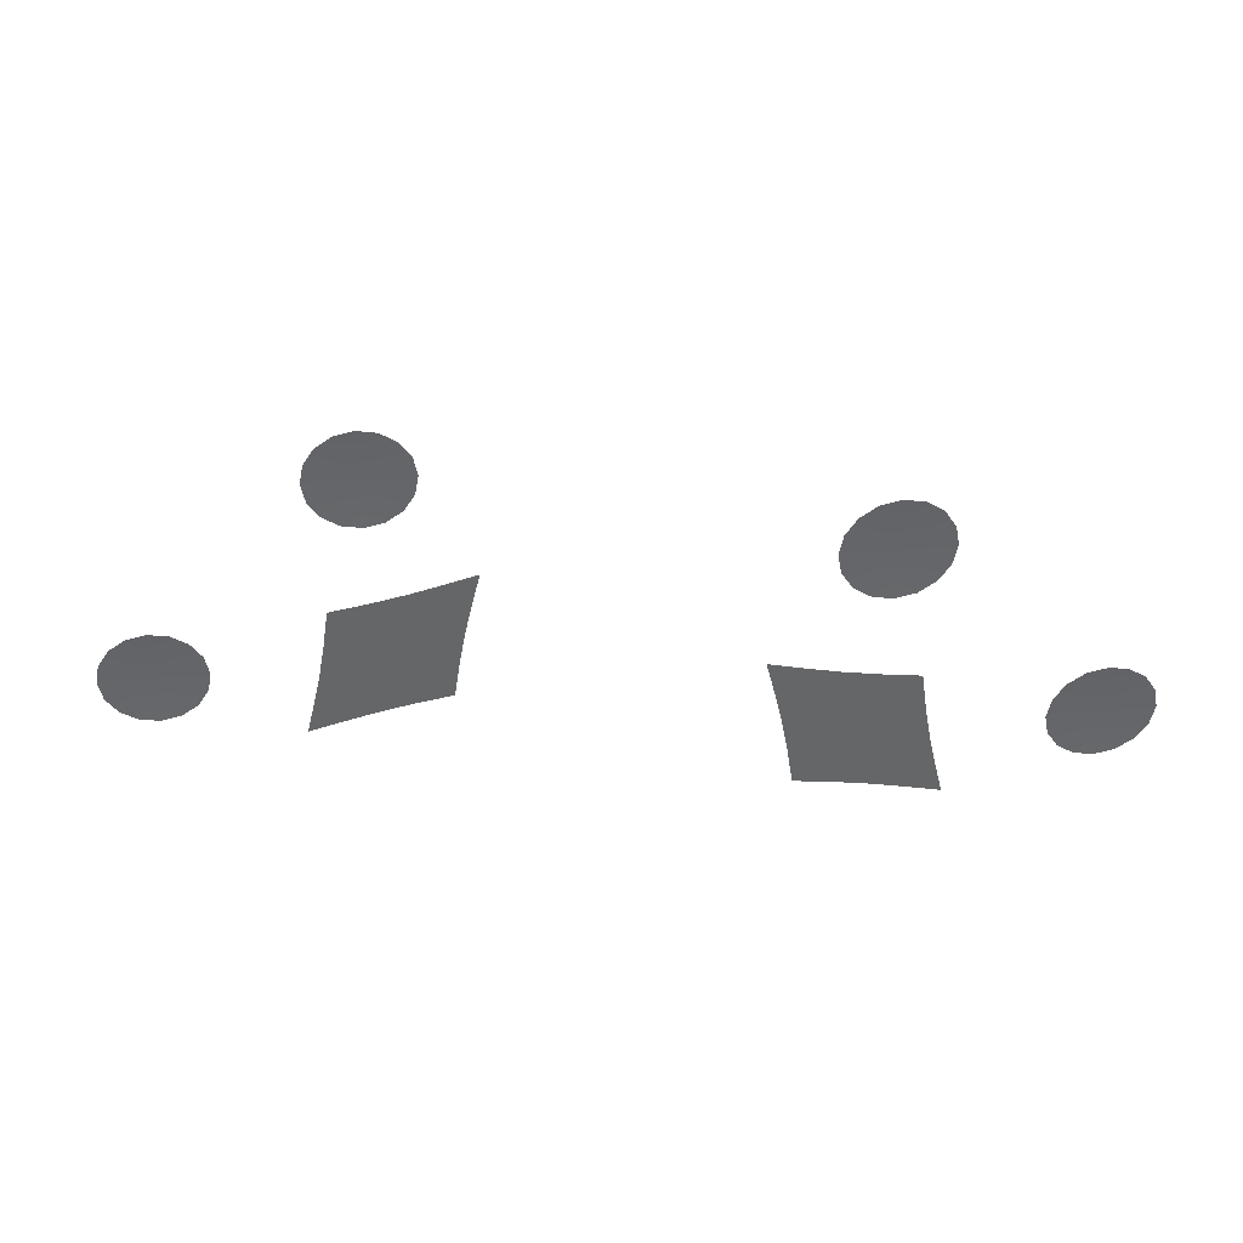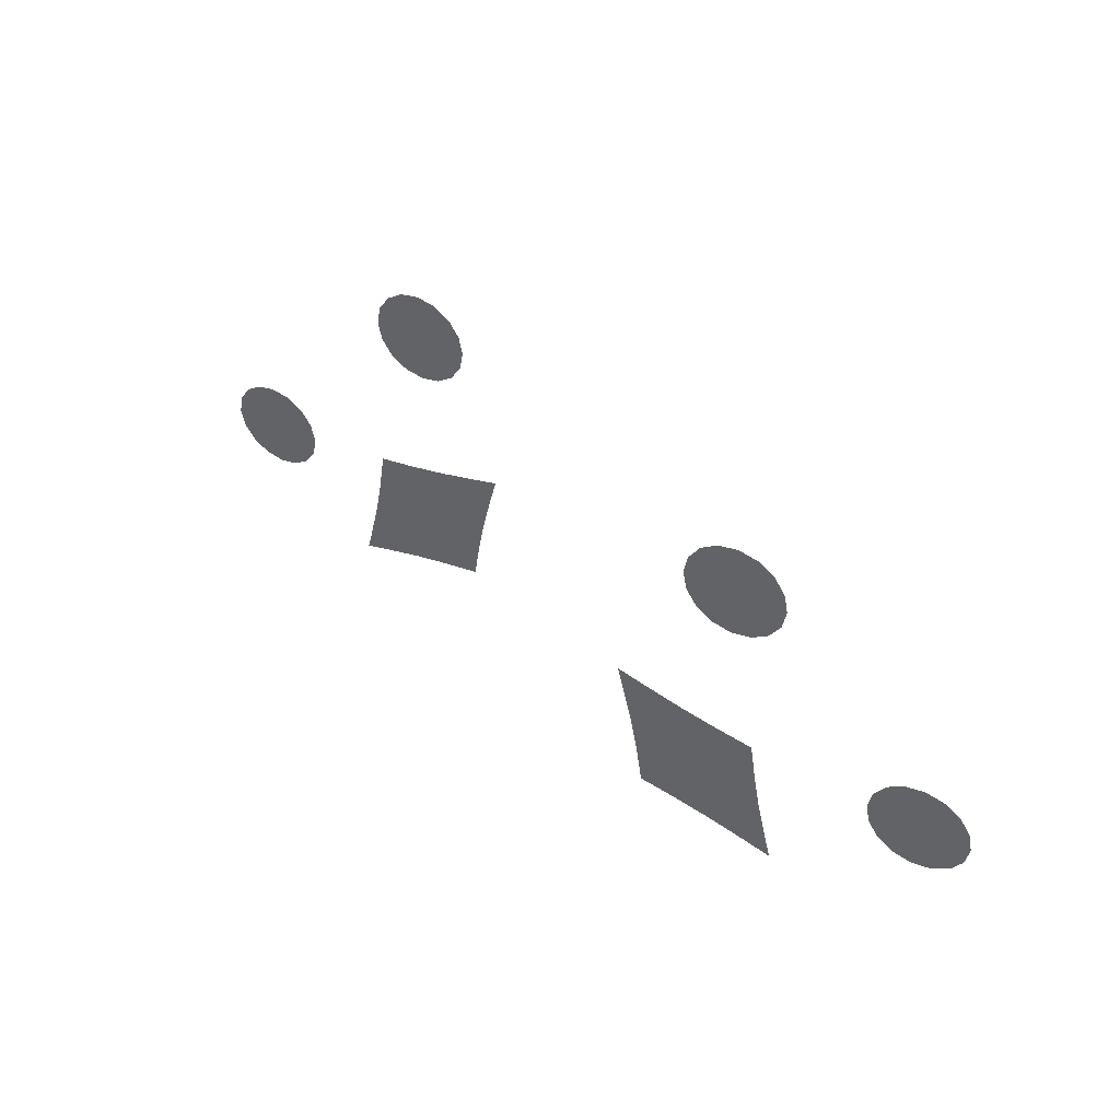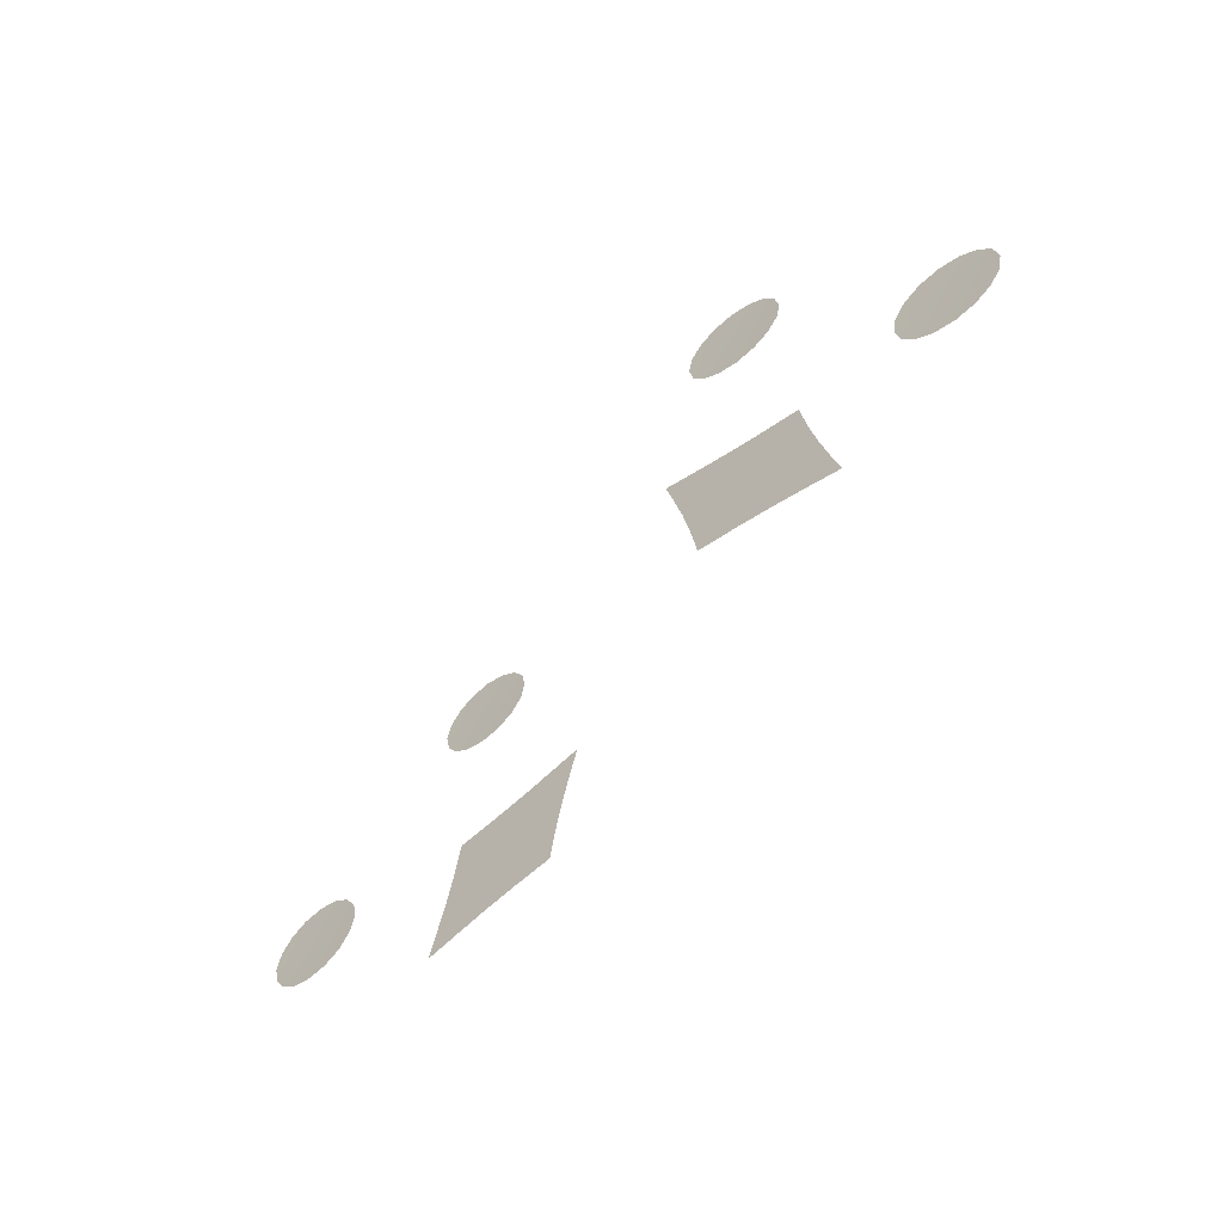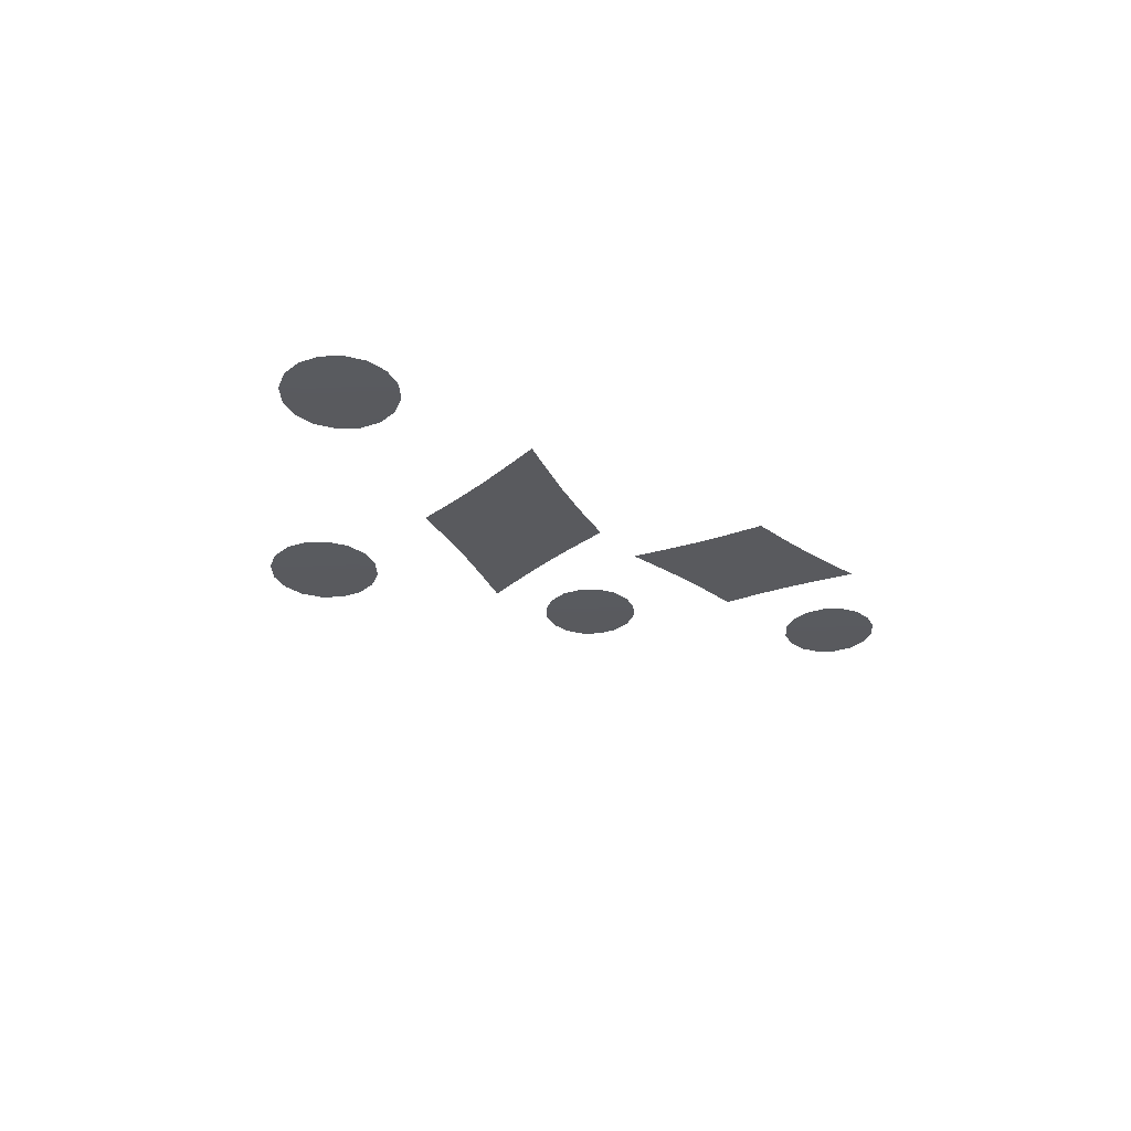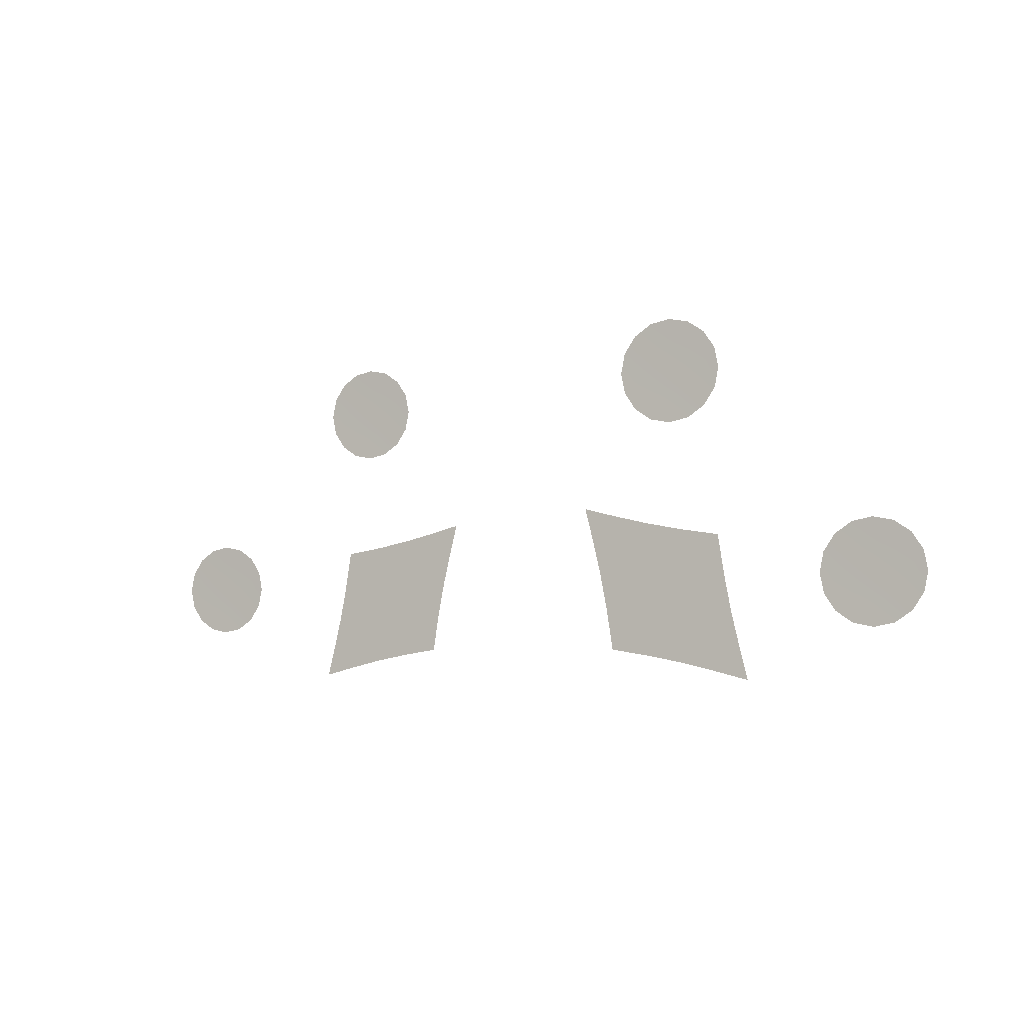
<metadata>
{"format":"obj","ext":"obj","renderer":"f3d","projection":"perspective","resolution":1024,"background":"white","views":[{"elev":38.8,"azim":-7.8,"up":"+Y"},{"elev":44.0,"azim":-149.3,"up":"+Y"},{"elev":-58.8,"azim":39.6,"up":"+Y"},{"elev":-31.8,"azim":-53.7,"up":"+Z"},{"elev":-4.3,"azim":26.7,"up":"+Y"}]}
</metadata>
<code>
g pm0680_00_HoleCombinedSkin
v 0.1302 0.3713 0.1058
v 0.1338 0.3572 0.1058
v 0.1197 0.3608 0.1058
v 0.1263 0.388 0.1058
v 0.103 0.3648 0.1058
v 0.08666 0.3679 0.1058
v 0.1231 0.4044 0.1058
v 0.06813 0.3708 0.1058
v 0.1202 0.4229 0.1058
v 0.1017 0.4258 0.1058
v 0.06523 0.3893 0.1058
v 0.08535 0.4289 0.1058
v 0.06209 0.4057 0.1058
v 0.05813 0.4224 0.1058
v 0.06861 0.4329 0.1058
v 0.05455 0.4365 0.1058
v -0.06861 0.4329 0.03123
v -0.05455 0.4365 0.03123
v -0.05813 0.4224 0.03123
v -0.08535 0.4289 0.03123
v -0.06209 0.4057 0.03123
v -0.06523 0.3893 0.03123
v -0.1017 0.4258 0.03123
v -0.06813 0.3708 0.03123
v -0.1202 0.4229 0.03123
v -0.1231 0.4044 0.03123
v -0.08666 0.3679 0.03123
v -0.1263 0.388 0.03123
v -0.103 0.3648 0.03123
v -0.1197 0.3608 0.03123
v -0.1302 0.3713 0.03123
v -0.1338 0.3572 0.03123
v -0.1947 0.4279 0.04228
v -0.1856 0.4261 0.04228
v -0.1947 0.4188 0.04212
v -0.2038 0.4261 0.04228
v -0.2025 0.412 0.04211
v -0.2114 0.4209 0.04228
v -0.1779 0.4209 0.04228
v -0.2166 0.4132 0.04228
v -0.1868 0.412 0.04211
v -0.2093 0.4042 0.04212
v -0.2184 0.4042 0.04228
v -0.2166 0.3951 0.04228
v -0.2114 0.3874 0.04228
v -0.2025 0.3963 0.04211
v -0.18 0.4042 0.04212
v -0.1728 0.4132 0.04228
v -0.171 0.4042 0.04228
v -0.1728 0.3951 0.04228
v -0.1779 0.3874 0.04228
v -0.1947 0.4042 0.04211
v -0.1868 0.3963 0.04211
v -0.1947 0.3895 0.04212
v -0.2038 0.3823 0.04228
v -0.1856 0.3823 0.04228
v -0.1947 0.3805 0.04228
v -0.1252 0.4974 0.04228
v -0.1162 0.4974 0.04212
v -0.1234 0.4883 0.04228
v -0.1234 0.5064 0.04228
v -0.1094 0.5052 0.04211
v -0.1183 0.5141 0.04228
v -0.1183 0.4806 0.04228
v -0.1106 0.5192 0.04228
v -0.1094 0.4895 0.04211
v -0.1015 0.512 0.04212
v -0.1015 0.5211 0.04228
v -0.09244 0.5192 0.04228
v -0.08475 0.5141 0.04228
v -0.09366 0.5052 0.04211
v -0.1015 0.4827 0.04212
v -0.1106 0.4755 0.04228
v -0.1015 0.4737 0.04228
v -0.09244 0.4755 0.04228
v -0.08475 0.4806 0.04228
v -0.1015 0.4974 0.04211
v -0.09366 0.4895 0.04211
v -0.08685 0.4974 0.04212
v -0.07961 0.5064 0.04228
v -0.07961 0.4883 0.04228
v -0.07781 0.4974 0.04228
v 0.1252 0.4974 0.1169
v 0.1234 0.4883 0.1169
v 0.1162 0.4974 0.1167
v 0.1234 0.5064 0.1169
v 0.1094 0.5052 0.1167
v 0.1183 0.5141 0.1169
v 0.1183 0.4806 0.1169
v 0.1106 0.5192 0.1169
v 0.1094 0.4895 0.1167
v 0.1015 0.512 0.1167
v 0.1015 0.5211 0.1169
v 0.09244 0.5192 0.1169
v 0.08475 0.5141 0.1169
v 0.09366 0.5052 0.1167
v 0.1015 0.4827 0.1167
v 0.1106 0.4755 0.1169
v 0.1015 0.4737 0.1169
v 0.09244 0.4755 0.1169
v 0.08475 0.4806 0.1169
v 0.1015 0.4974 0.1167
v 0.09366 0.4895 0.1167
v 0.08685 0.4974 0.1167
v 0.07961 0.5064 0.1169
v 0.07961 0.4883 0.1169
v 0.07781 0.4974 0.1169
v 0.1947 0.4279 0.1169
v 0.1947 0.4188 0.1167
v 0.1856 0.4261 0.1169
v 0.2038 0.4261 0.1169
v 0.2025 0.412 0.1167
v 0.2114 0.4209 0.1169
v 0.1779 0.4209 0.1169
v 0.2166 0.4132 0.1169
v 0.1868 0.412 0.1167
v 0.2093 0.4042 0.1167
v 0.2184 0.4042 0.1169
v 0.2166 0.3951 0.1169
v 0.2114 0.3874 0.1169
v 0.2025 0.3963 0.1167
v 0.18 0.4042 0.1167
v 0.1728 0.4132 0.1169
v 0.171 0.4042 0.1169
v 0.1728 0.3951 0.1169
v 0.1779 0.3874 0.1169
v 0.1947 0.4042 0.1167
v 0.1868 0.3963 0.1167
v 0.1947 0.3895 0.1167
v 0.2038 0.3823 0.1169
v 0.1856 0.3823 0.1169
v 0.1947 0.3805 0.1169
g pm0680_00_HoleCombinedSkin_0
f 3 2 1
f 1 4 3
f 4 5 3
f 5 4 6
f 4 7 6
f 6 7 8
f 7 9 8
f 9 10 8
f 10 11 8
f 10 12 11
f 12 13 11
f 13 12 14
f 12 15 14
f 16 14 15
f 19 18 17
f 17 20 19
f 20 21 19
f 21 20 22
f 20 23 22
f 22 23 24
f 23 25 24
f 25 26 24
f 26 27 24
f 26 28 27
f 28 29 27
f 29 28 30
f 28 31 30
f 32 30 31
f 35 34 33
f 36 35 33
f 35 36 37
f 36 38 37
f 34 35 39
f 38 40 37
f 35 41 39
f 35 37 41
f 40 42 37
f 42 40 43
f 44 42 43
f 42 44 45
f 42 46 37
f 46 42 45
f 41 47 39
f 47 48 39
f 49 48 47
f 50 49 47
f 50 47 51
f 37 52 41
f 46 52 37
f 47 41 53
f 41 52 53
f 47 53 51
f 53 52 46
f 54 46 45
f 54 53 46
f 53 54 51
f 55 54 45
f 54 56 51
f 55 57 54
f 57 56 54
f 60 59 58
f 59 61 58
f 61 59 62
f 63 61 62
f 59 60 64
f 65 63 62
f 66 59 64
f 62 59 66
f 67 65 62
f 65 67 68
f 67 69 68
f 69 67 70
f 71 67 62
f 67 71 70
f 72 66 64
f 73 72 64
f 73 74 72
f 74 75 72
f 72 75 76
f 77 62 66
f 77 71 62
f 66 72 78
f 77 66 78
f 78 72 76
f 77 78 71
f 71 79 70
f 78 79 71
f 79 78 76
f 79 80 70
f 81 79 76
f 82 80 79
f 81 82 79
f 85 84 83
f 86 85 83
f 85 86 87
f 86 88 87
f 84 85 89
f 88 90 87
f 85 91 89
f 85 87 91
f 90 92 87
f 92 90 93
f 94 92 93
f 92 94 95
f 92 96 87
f 96 92 95
f 91 97 89
f 97 98 89
f 99 98 97
f 100 99 97
f 100 97 101
f 87 102 91
f 96 102 87
f 97 91 103
f 91 102 103
f 97 103 101
f 103 102 96
f 104 96 95
f 104 103 96
f 103 104 101
f 105 104 95
f 104 106 101
f 105 107 104
f 107 106 104
f 110 109 108
f 109 111 108
f 111 109 112
f 113 111 112
f 109 110 114
f 115 113 112
f 116 109 114
f 112 109 116
f 117 115 112
f 115 117 118
f 117 119 118
f 119 117 120
f 121 117 112
f 117 121 120
f 122 116 114
f 123 122 114
f 123 124 122
f 124 125 122
f 122 125 126
f 127 112 116
f 127 121 112
f 116 122 128
f 127 116 128
f 128 122 126
f 127 128 121
f 121 129 120
f 128 129 121
f 129 128 126
f 129 130 120
f 131 129 126
f 132 130 129
f 131 132 129

</code>
